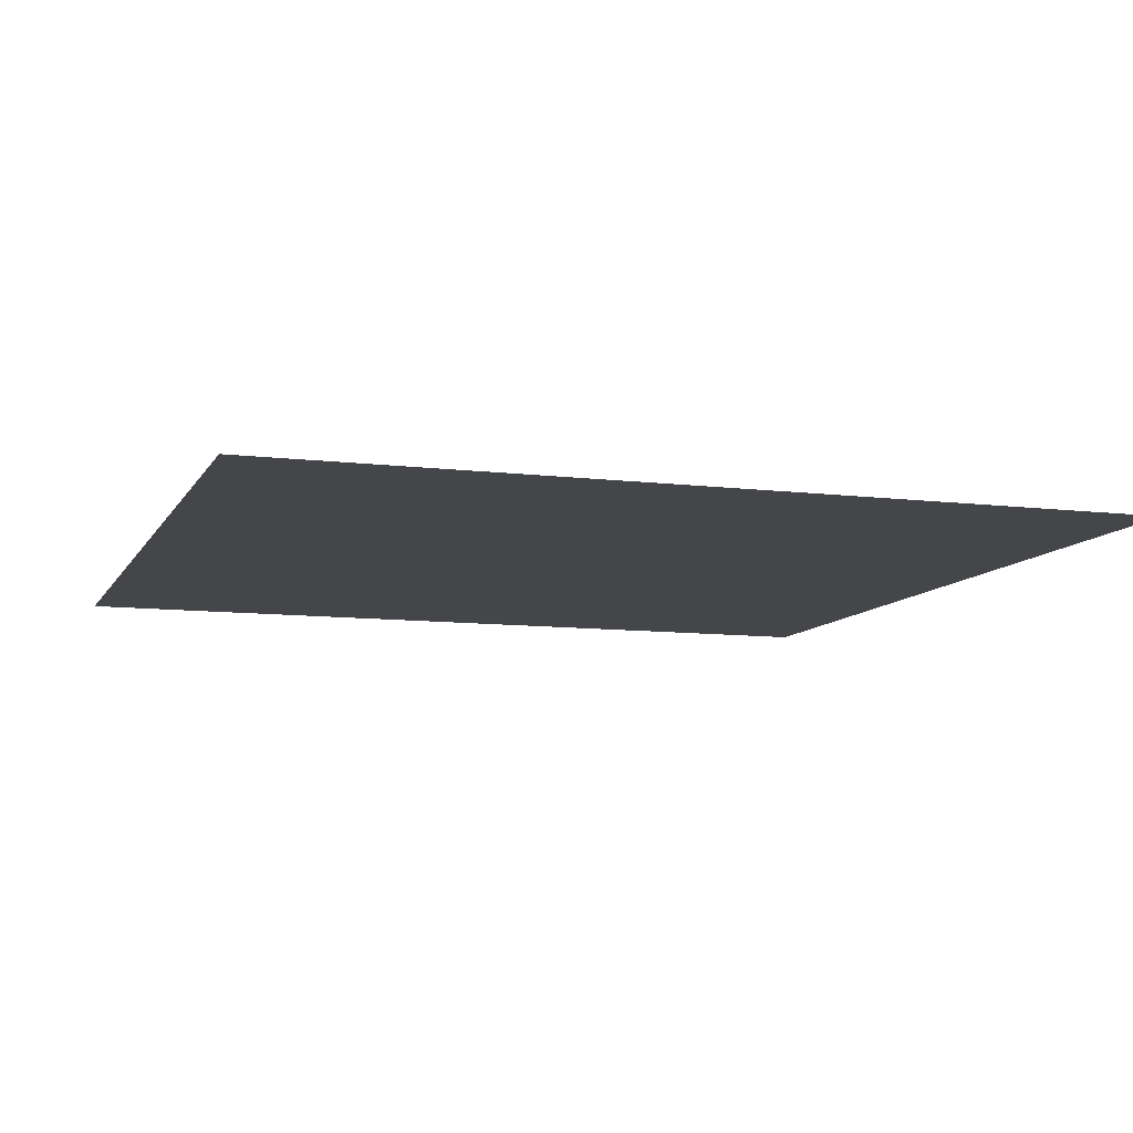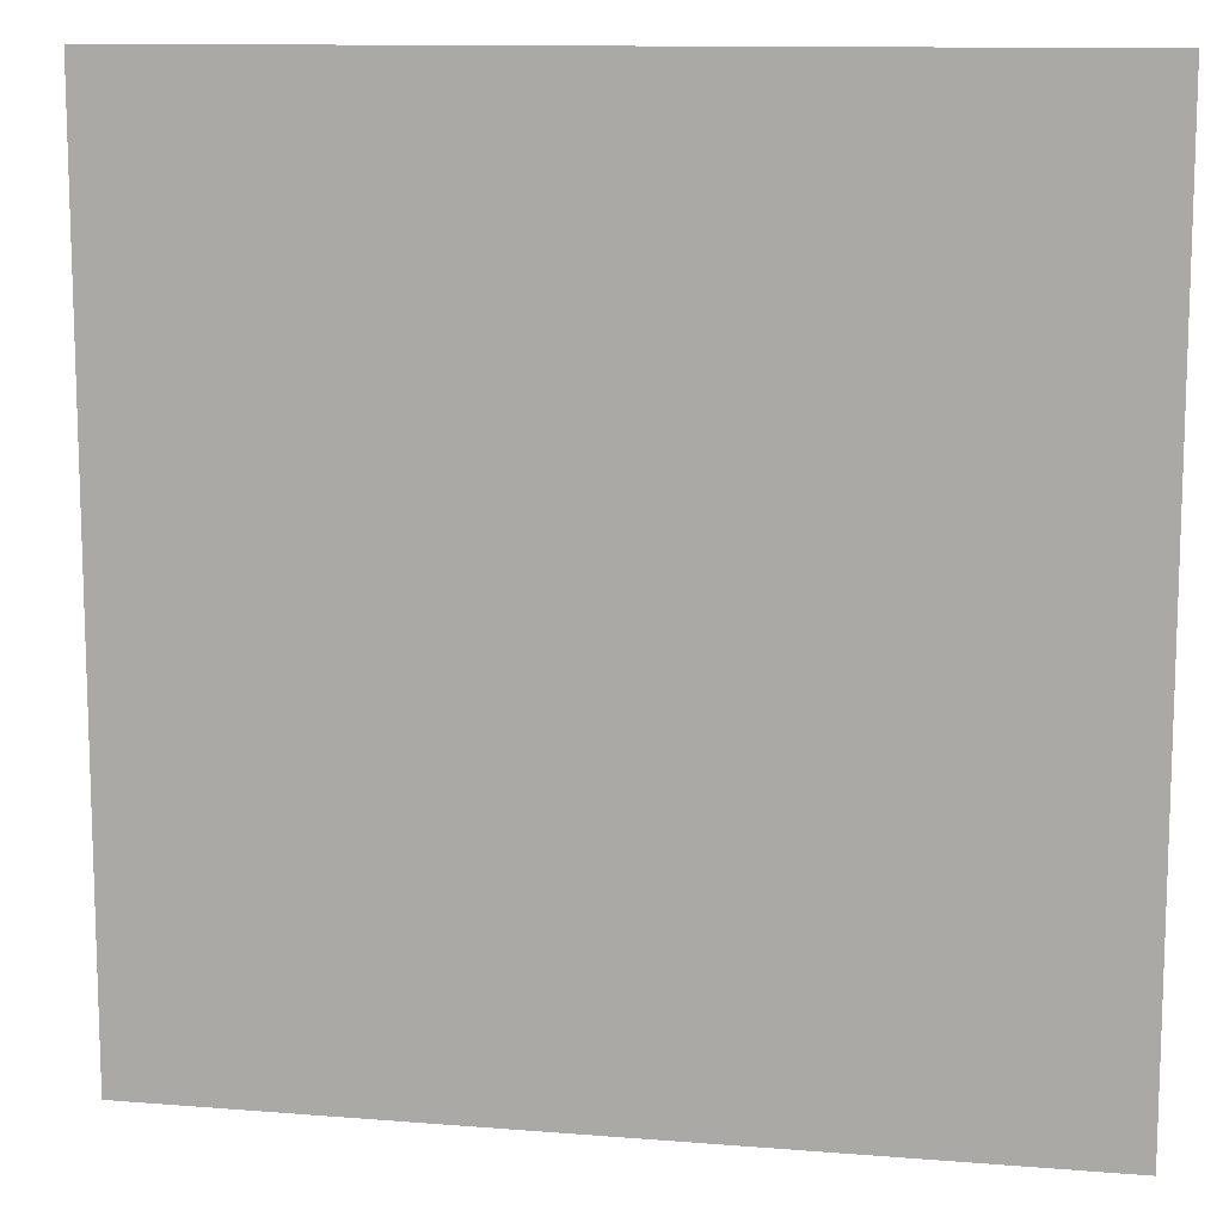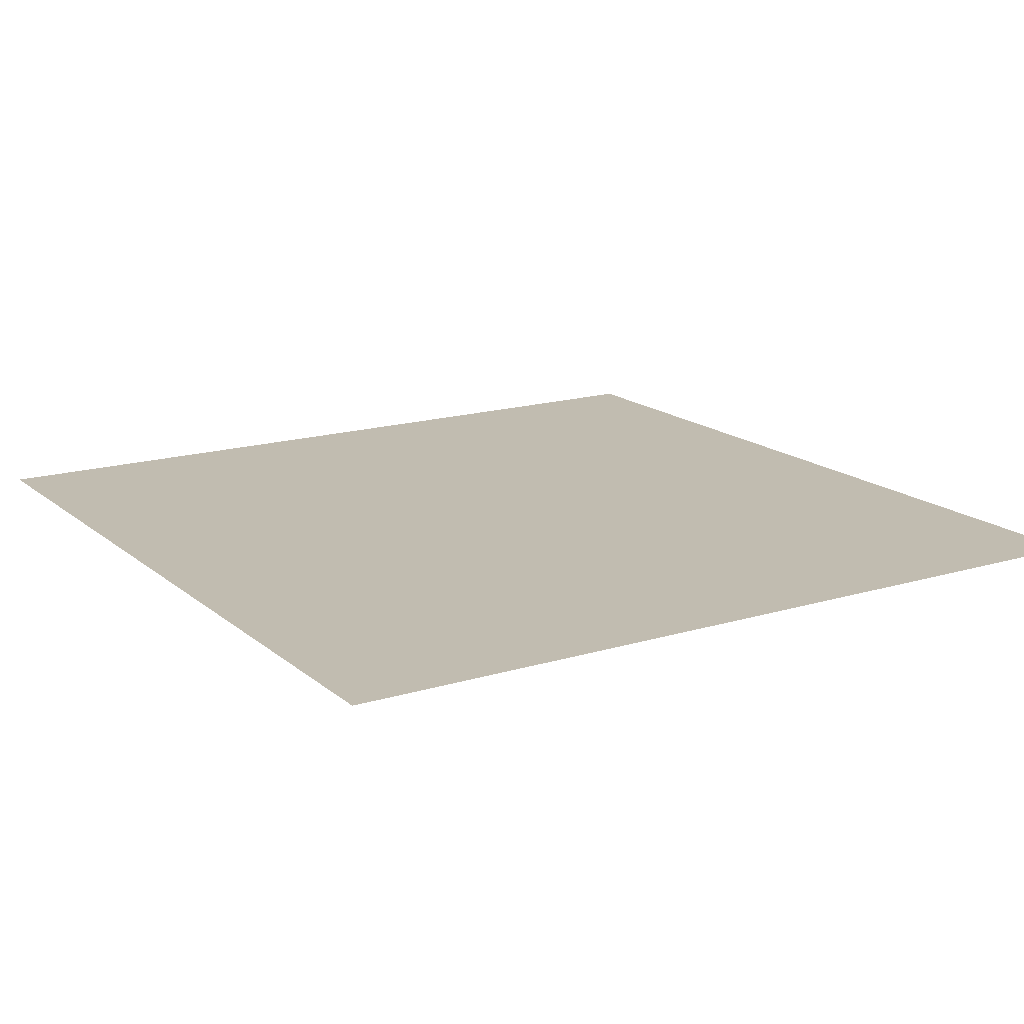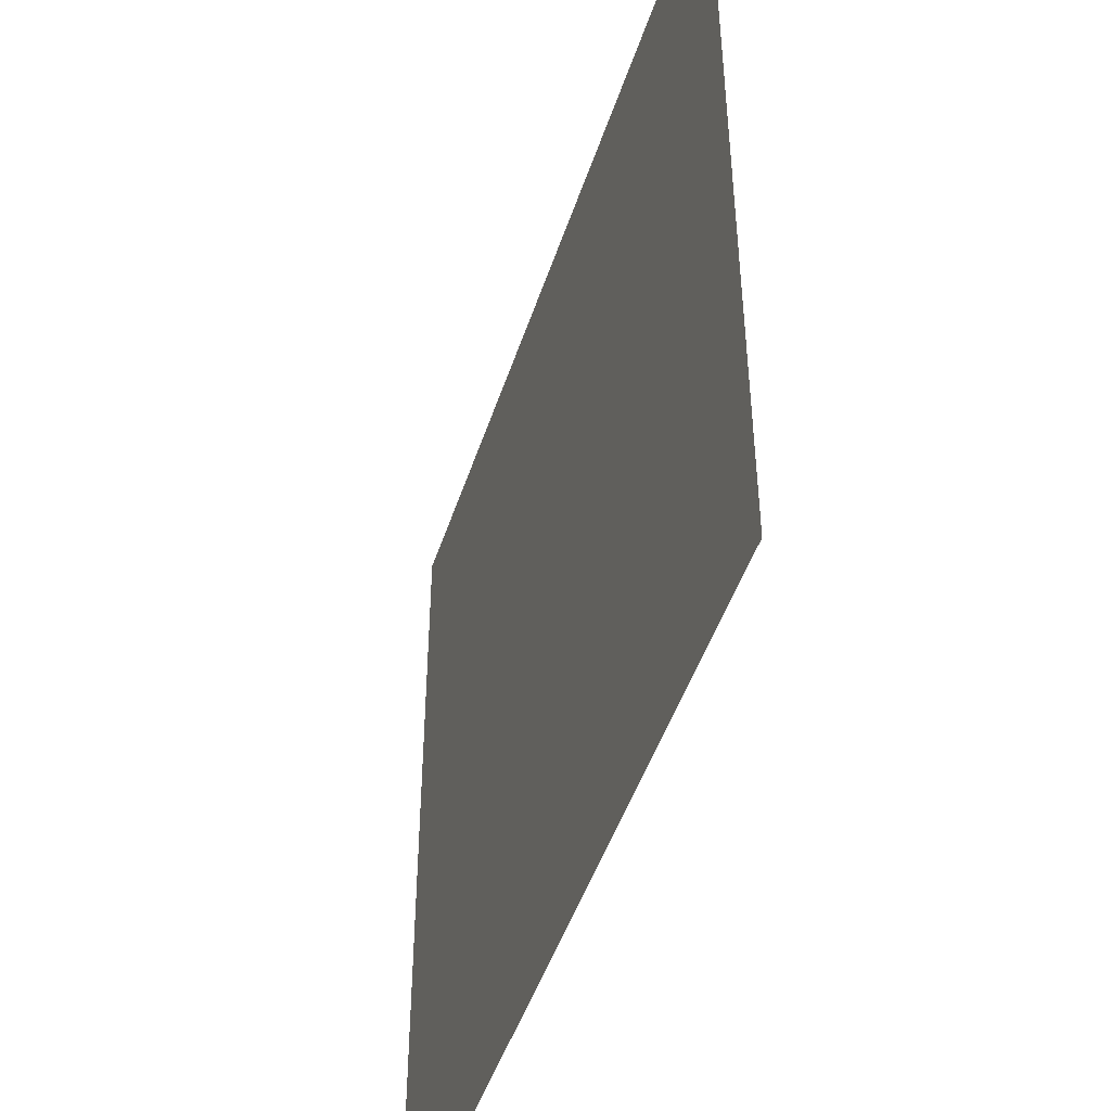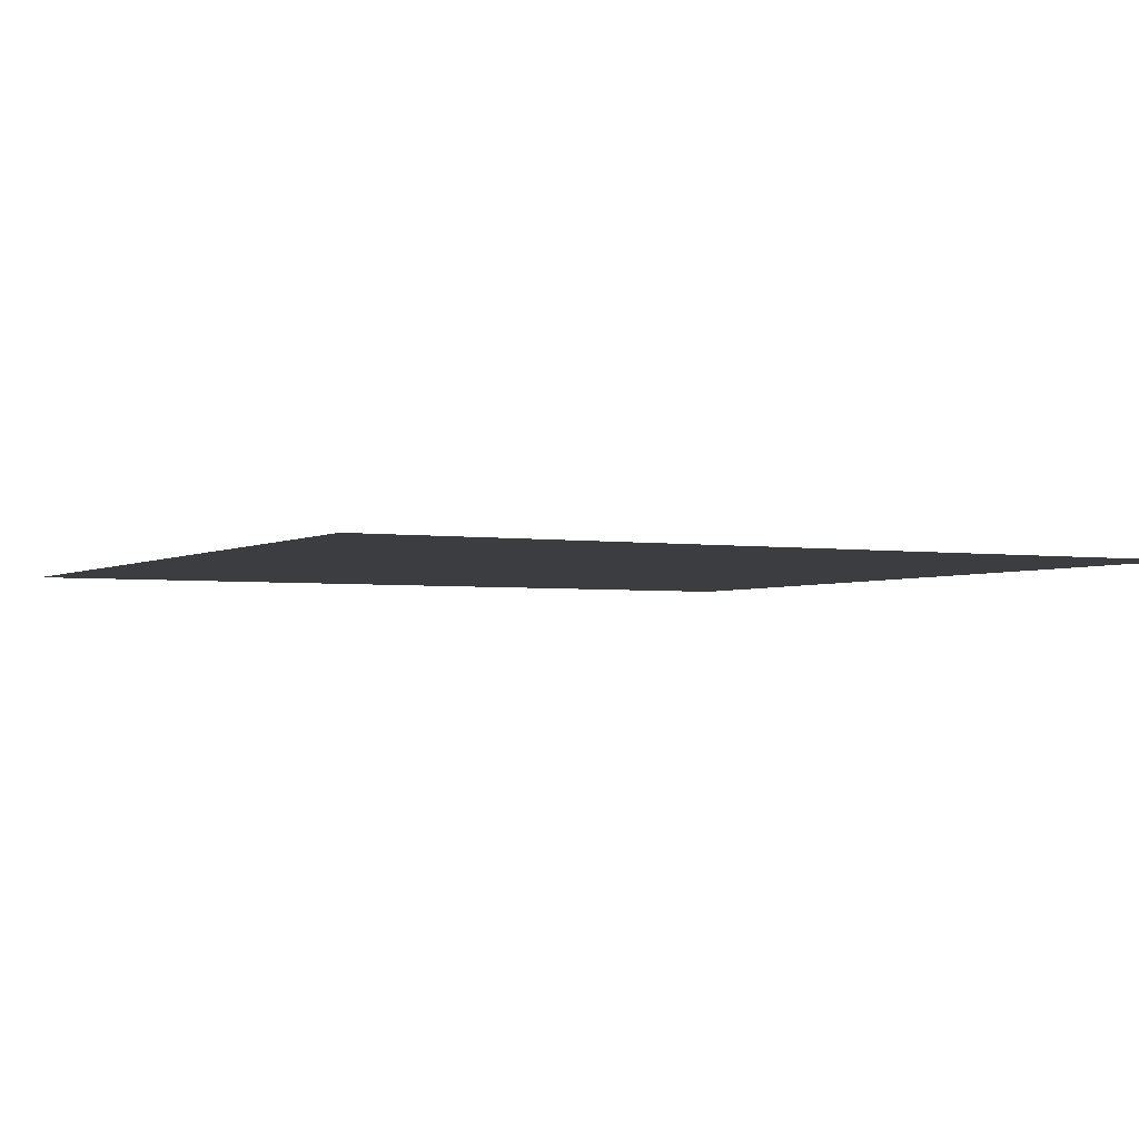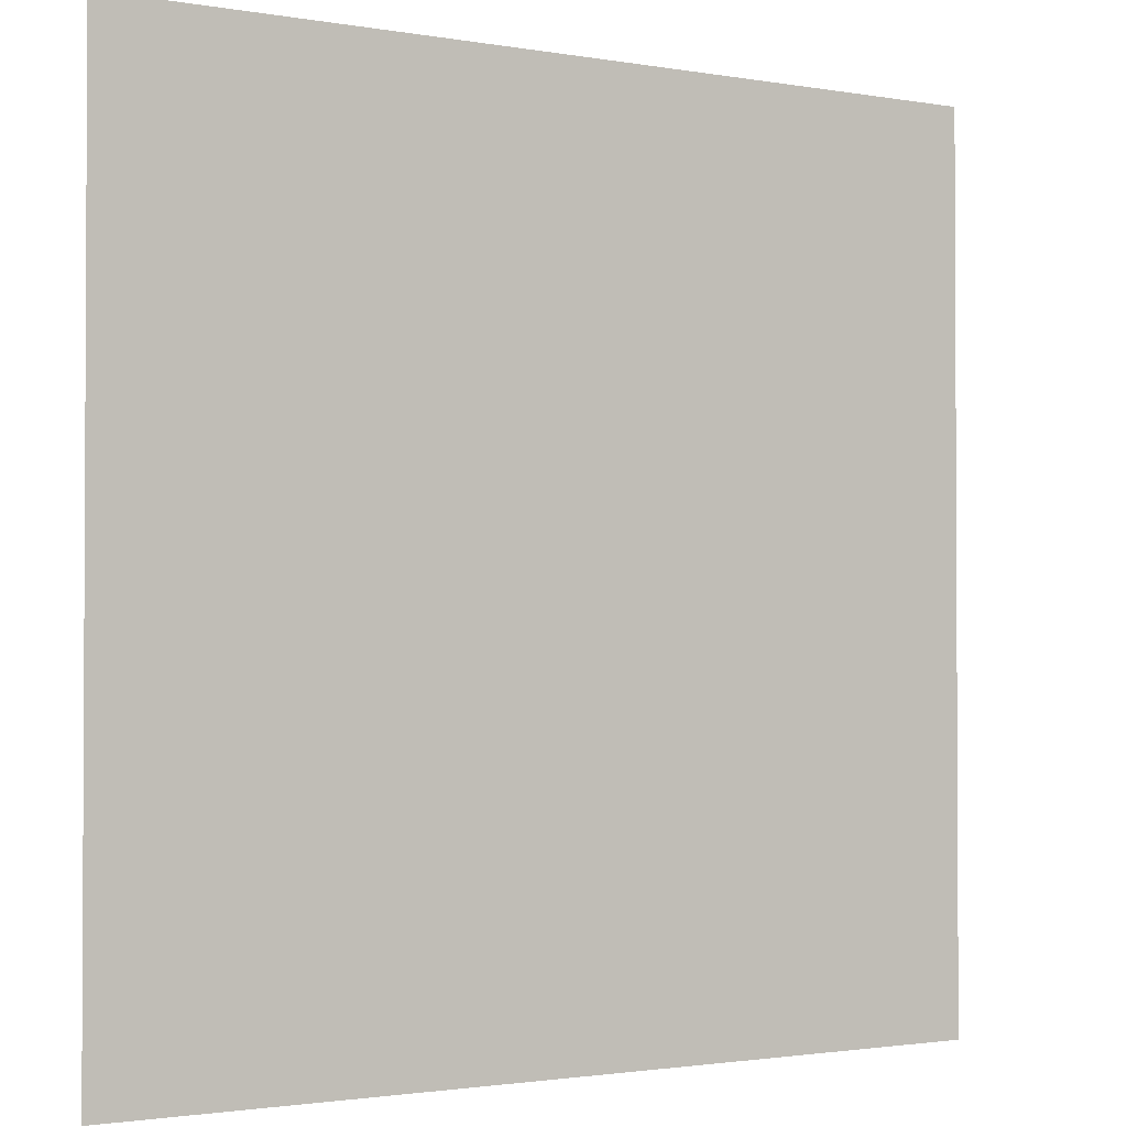
<metadata>
{"format":"obj","ext":"obj","renderer":"f3d","projection":"perspective","resolution":1024,"background":"white","views":[{"elev":-9.5,"azim":-108.0,"up":"+Z"},{"elev":11.7,"azim":11.0,"up":"+Y"},{"elev":16.4,"azim":-31.9,"up":"+Z"},{"elev":-47.5,"azim":72.2,"up":"+Y"},{"elev":-2.8,"azim":151.9,"up":"+Z"},{"elev":-1.7,"azim":147.4,"up":"+Y"}]}
</metadata>
<code>
o Plane.001_Plane
v 61 61 -2e-06
v -61 61 -2e-06
v 61 -61 2e-06
v -61 -61 2e-06
f 1 2 4 3

</code>
